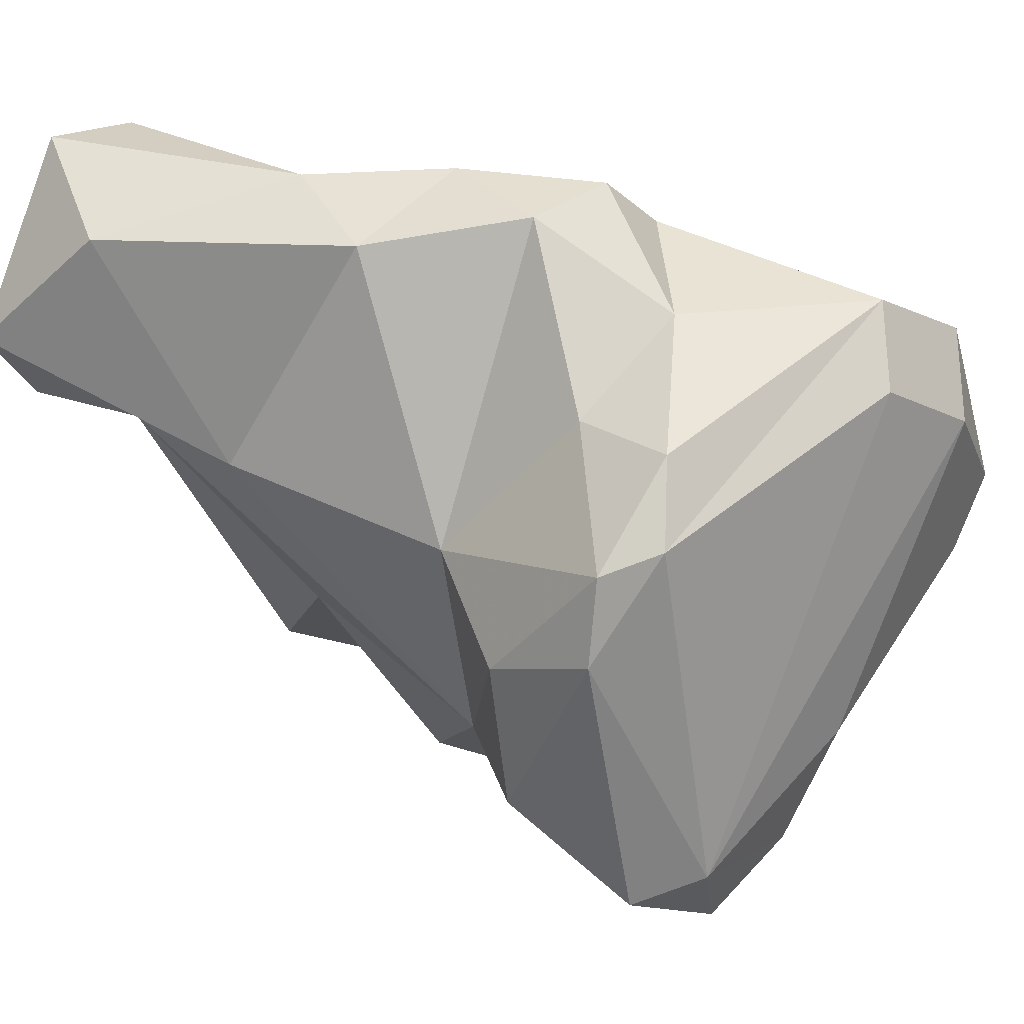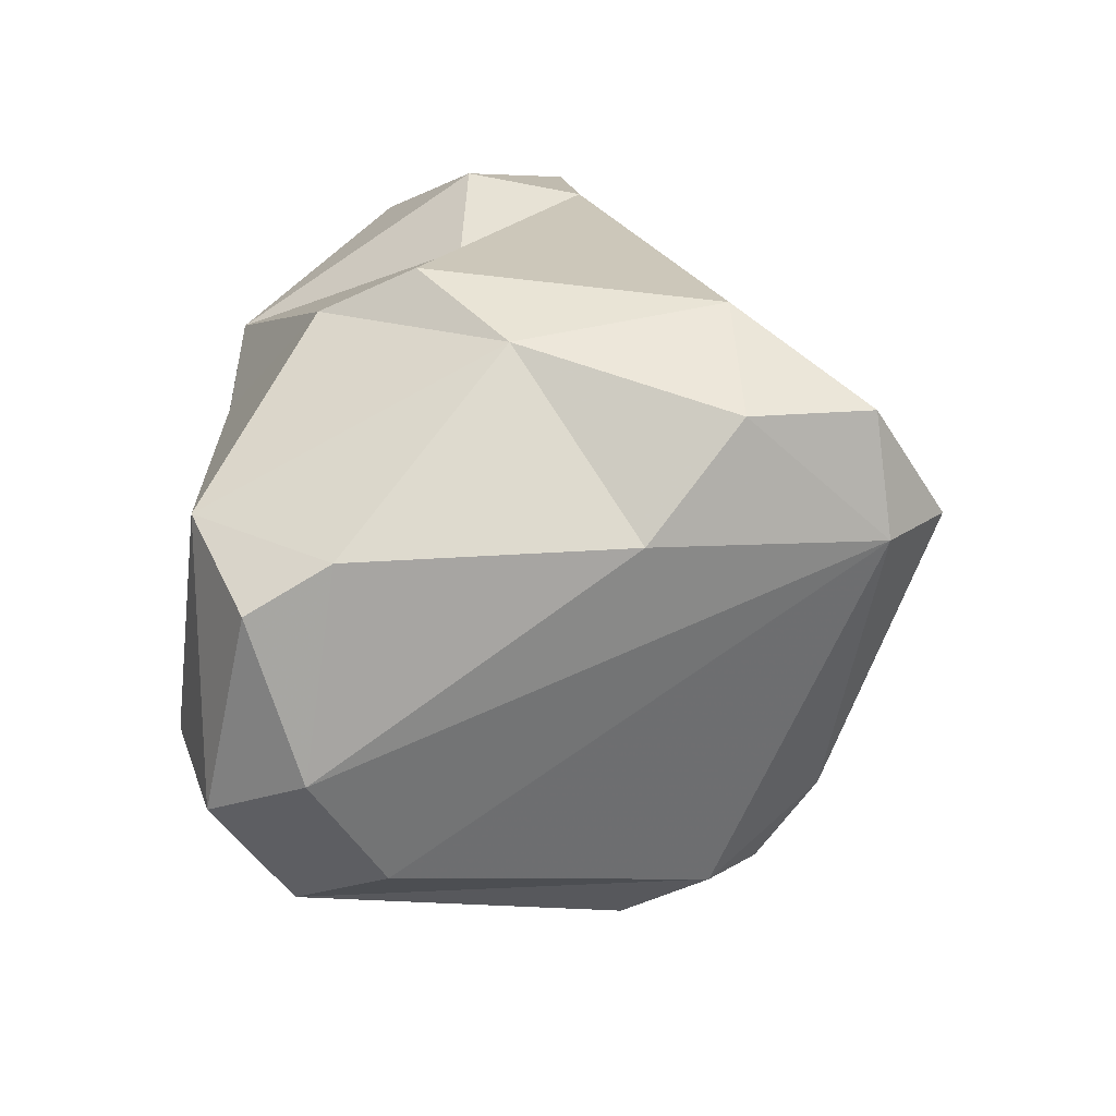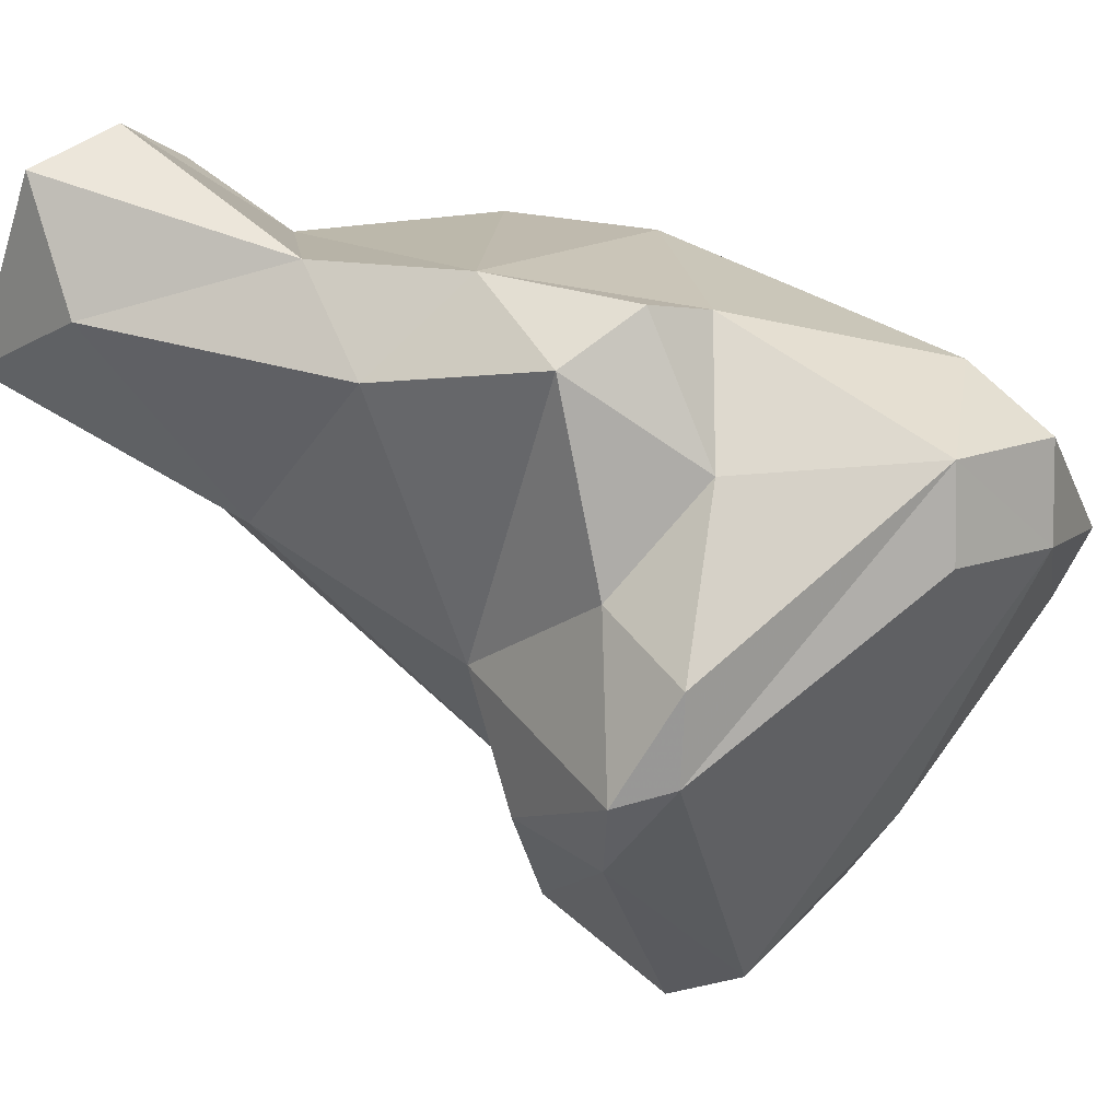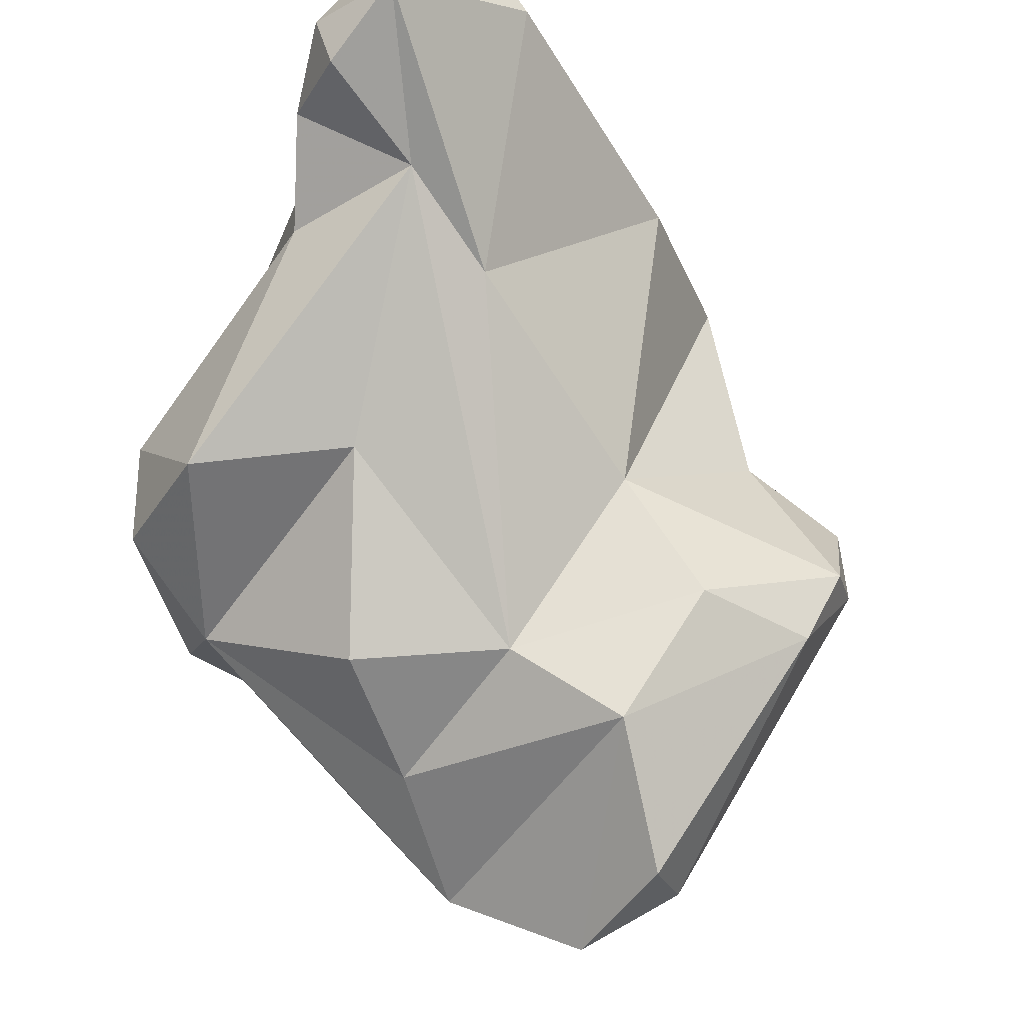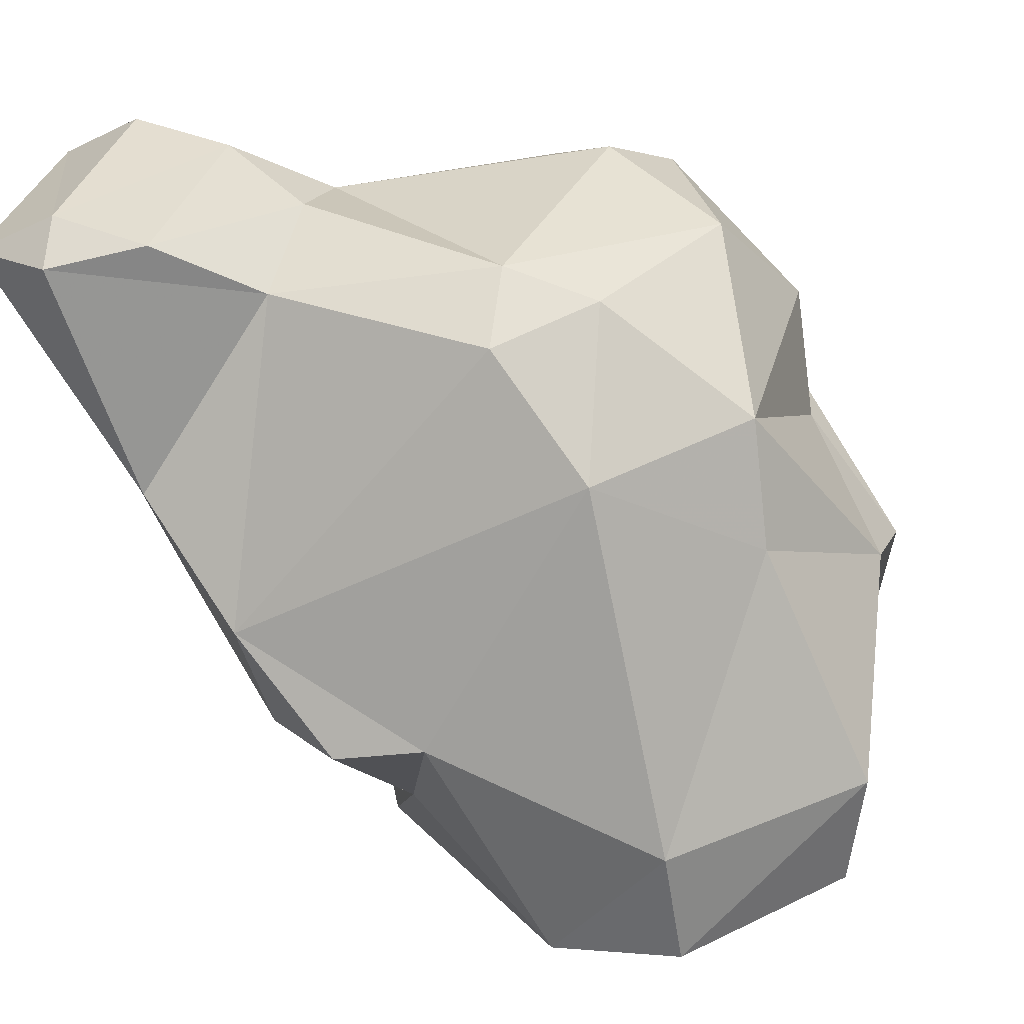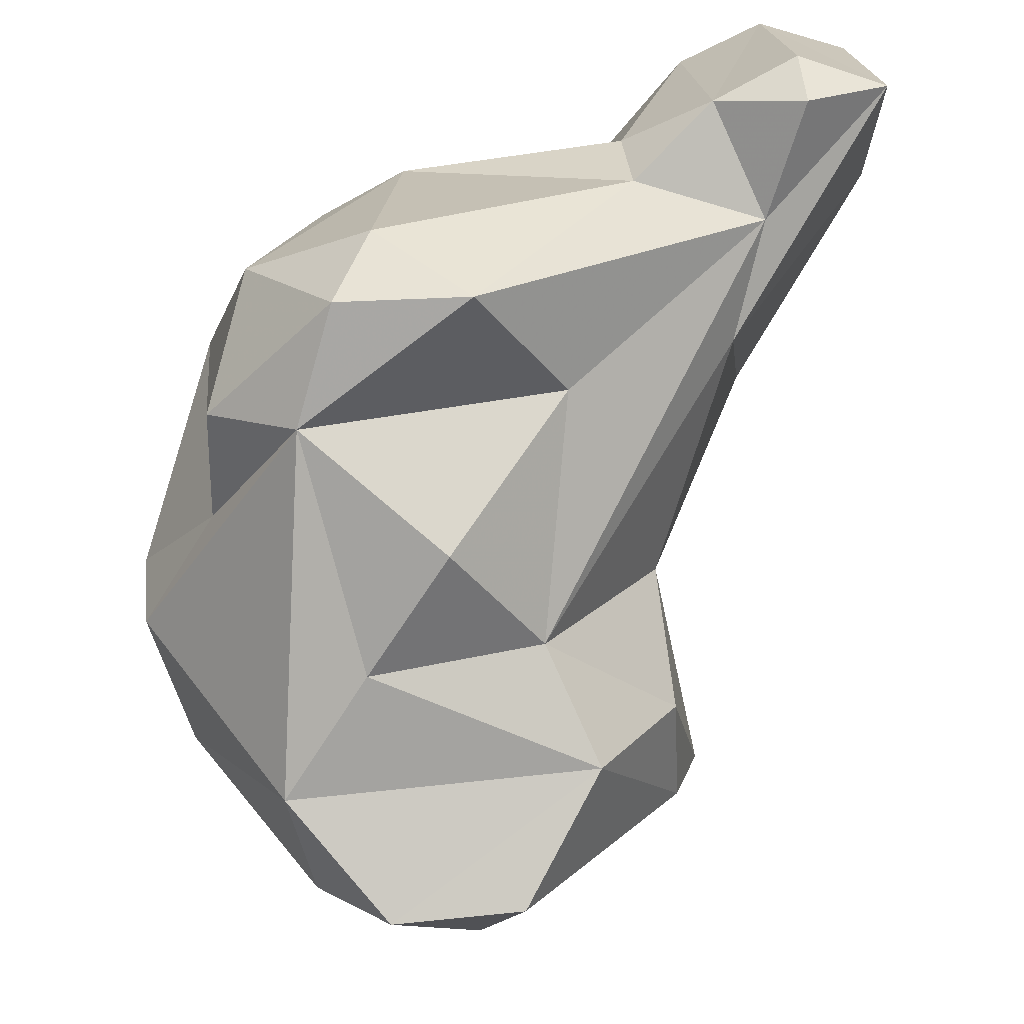
<metadata>
{"format":"obj","ext":"obj","renderer":"f3d","projection":"perspective","resolution":1024,"background":"white","views":[{"elev":-6.1,"azim":-44.8,"up":"+Z"},{"elev":-43.0,"azim":125.1,"up":"+Y"},{"elev":22.6,"azim":-38.3,"up":"+Z"},{"elev":-43.7,"azim":-120.3,"up":"+Z"},{"elev":11.6,"azim":23.2,"up":"+Y"},{"elev":-48.7,"azim":-174.8,"up":"+Z"}]}
</metadata>
<code>
v 253.7 241.2 173.3
v 254.6 238.5 180.3
v 254.3 235.8 176.2
v 259.5 234.4 168.7
v 257.6 239.8 180.4
v 256.5 241.9 171.8
v 256.7 242.4 173.8
v 257.8 238.2 181.4
v 259.7 241.6 172.7
v 259.2 227.5 175.4
v 260.6 238.9 179.7
v 259.4 230.6 178.4
v 258.1 238 170.7
v 262.5 220 161.2
v 262.7 227 165.5
v 262.9 222.8 176.3
v 261.7 218.9 164
v 262.3 224.3 161.3
v 265.1 236.2 164.5
v 266.5 229.4 159.6
v 263.4 217.4 167.9
v 265.9 222.3 177.8
v 263.4 221.2 169.3
v 263.2 217.4 164.8
v 266.5 219.8 173.1
v 267.7 223 153.6
v 262.9 239.8 173.5
v 263.4 237.2 177.1
v 264.9 226 157
v 262.5 240.1 170.5
v 269.4 221.1 154.5
v 271.5 214.8 170.5
v 271.9 215.3 173.7
v 272.2 230.2 157.8
v 273.8 237.3 162.1
v 274.2 231.7 176.5
v 262.7 226.3 178.5
v 272.1 223.3 153.1
v 267.7 240.9 163.5
v 269.2 234 159.2
v 270.6 238.2 175
v 268.8 222.6 177
v 272.3 240.9 163.9
v 276 215 170
v 271.1 241.5 166.8
v 275.4 226.6 155.8
v 273.6 237.2 174.2
v 277 236.5 164.1
v 271 235.8 176.8
v 274.9 222.3 155.8
v 274.6 219.5 159.4
v 276.3 215.5 173.3
v 275.6 239.2 168.4
v 280 218.4 166.1
v 276.3 219.3 174.8
v 278.1 233.4 172.1
v 280.5 228.2 163.3
v 279.1 224.8 160.8
v 277.5 232.2 163.9
v 280.9 228.1 166.6
v 278.6 229.1 172
v 280.5 217.4 168.7
v 281.6 221.2 170.1
g foo
f 17 24 21
f 14 24 17
f 24 33 21
f 32 24 31
f 31 24 14
f 31 14 26
f 32 33 24
f 44 33 32
f 44 32 31
f 38 31 26
f 52 33 44
f 51 31 50
f 50 31 38
f 44 31 51
f 54 44 51
f 52 44 62
f 62 44 54
f 21 23 17
f 17 18 14
f 29 14 18
f 21 33 25
f 23 21 25
f 25 33 42
f 26 14 29
f 55 42 33
f 26 29 38
f 52 55 33
f 38 29 46
f 38 46 50
f 52 63 55
f 51 58 54
f 58 50 46
f 58 51 50
f 63 52 62
f 62 54 63
f 54 58 63
f 23 16 15
f 23 15 17
f 17 15 18
f 25 22 16
f 25 16 23
f 20 18 15
f 18 20 29
f 42 22 25
f 34 29 20
f 29 34 46
f 55 63 61
f 58 46 57
f 58 60 63
f 60 58 57
f 16 37 10
f 16 10 15
f 4 15 10
f 22 37 16
f 22 42 37
f 40 20 19
f 36 37 42
f 55 36 42
f 20 40 34
f 34 40 35
f 34 35 46
f 36 55 61
f 57 35 59
f 35 57 46
f 60 61 63
f 59 60 57
f 10 3 4
f 10 37 12
f 20 15 4
f 13 20 4
f 13 19 20
f 35 40 19
f 36 61 56
f 35 48 59
f 60 56 61
f 59 56 60
f 59 48 56
f 10 12 3
f 4 3 1
f 4 1 13
f 12 37 28
f 37 36 49
f 28 37 49
f 39 19 13
f 35 19 39
f 43 35 39
f 47 49 36
f 35 43 48
f 47 36 56
f 53 56 48
f 53 47 56
f 53 48 43
f 3 2 1
f 12 2 3
f 8 2 12
f 1 6 13
f 8 28 11
f 12 28 8
f 13 6 9
f 30 13 9
f 11 28 27
f 9 27 30
f 28 49 41
f 27 28 41
f 30 39 13
f 45 39 30
f 30 41 45
f 30 27 41
f 41 49 47
f 45 43 39
f 41 47 53
f 45 41 53
f 45 53 43
f 2 8 5
f 1 2 5
f 1 5 7
f 7 6 1
f 8 11 5
f 5 11 9
f 7 5 9
f 9 6 7
f 9 11 27
g

</code>
